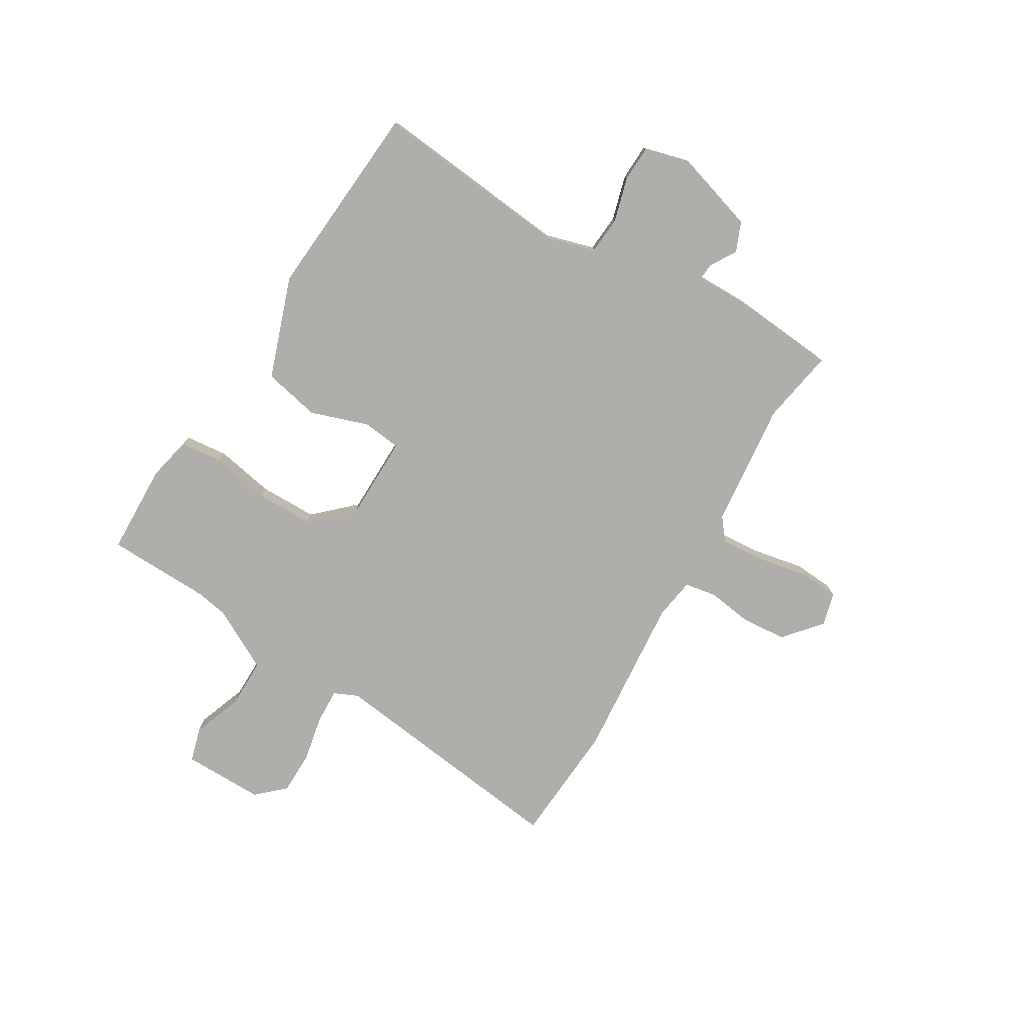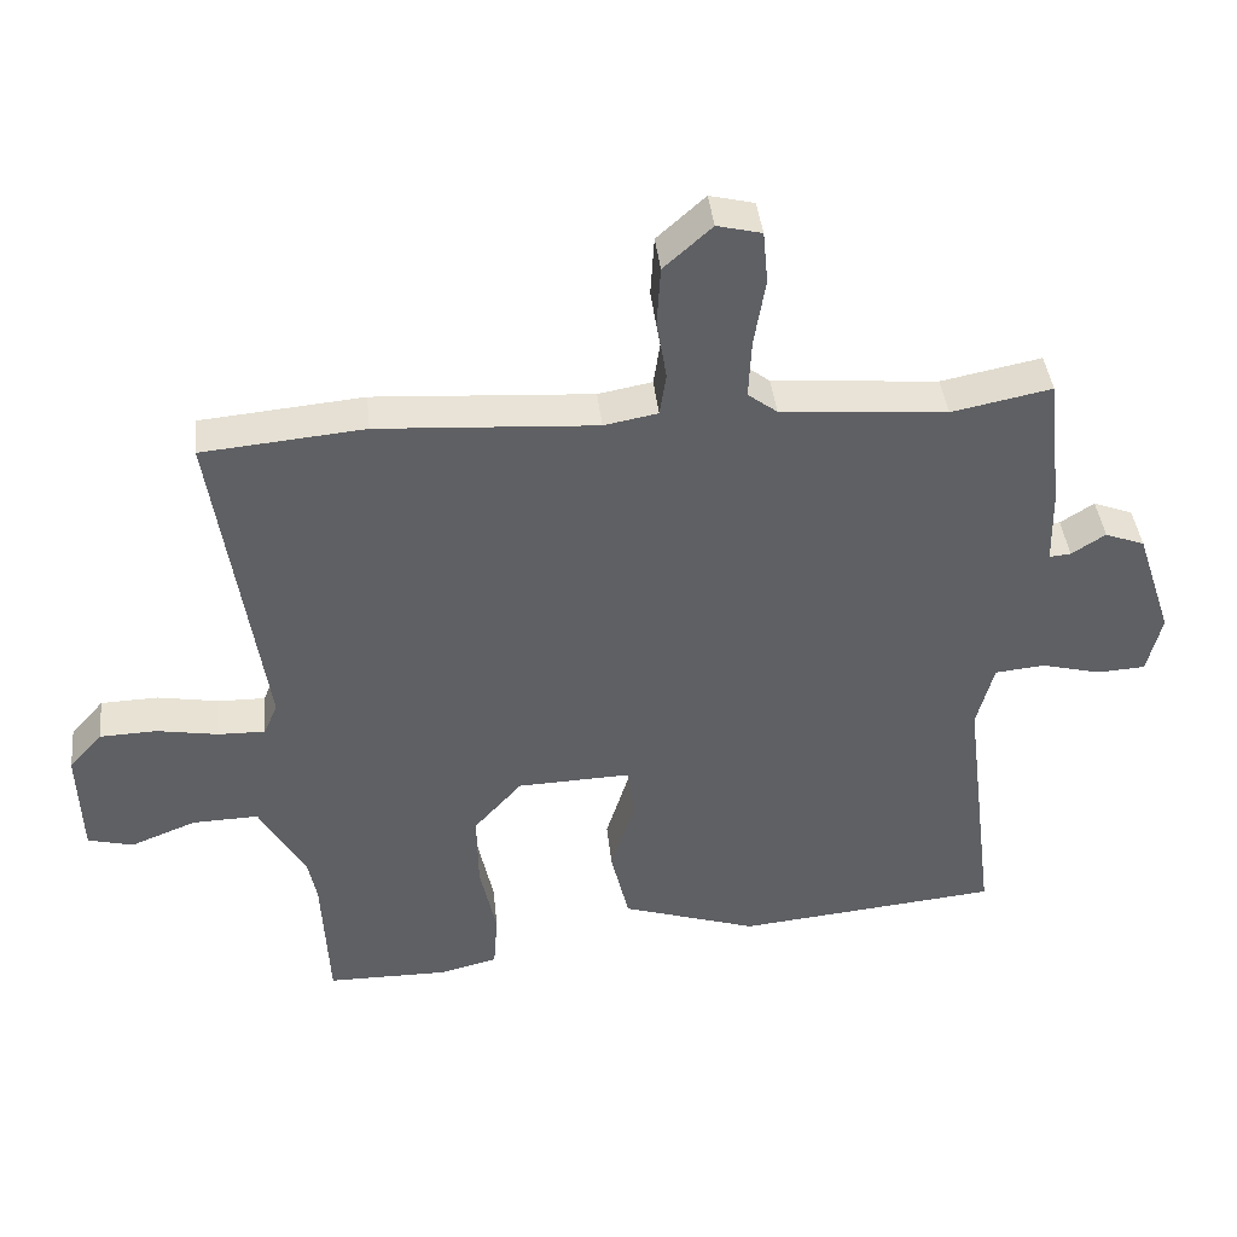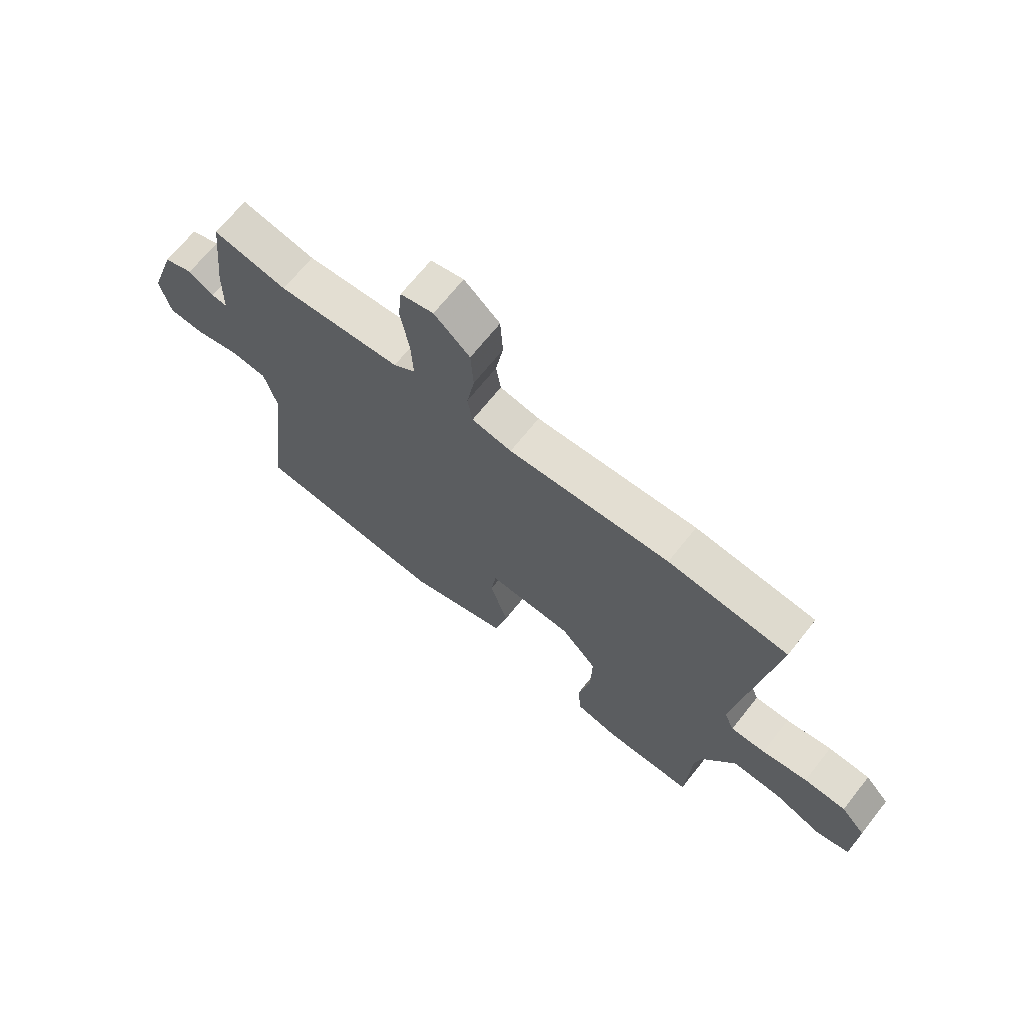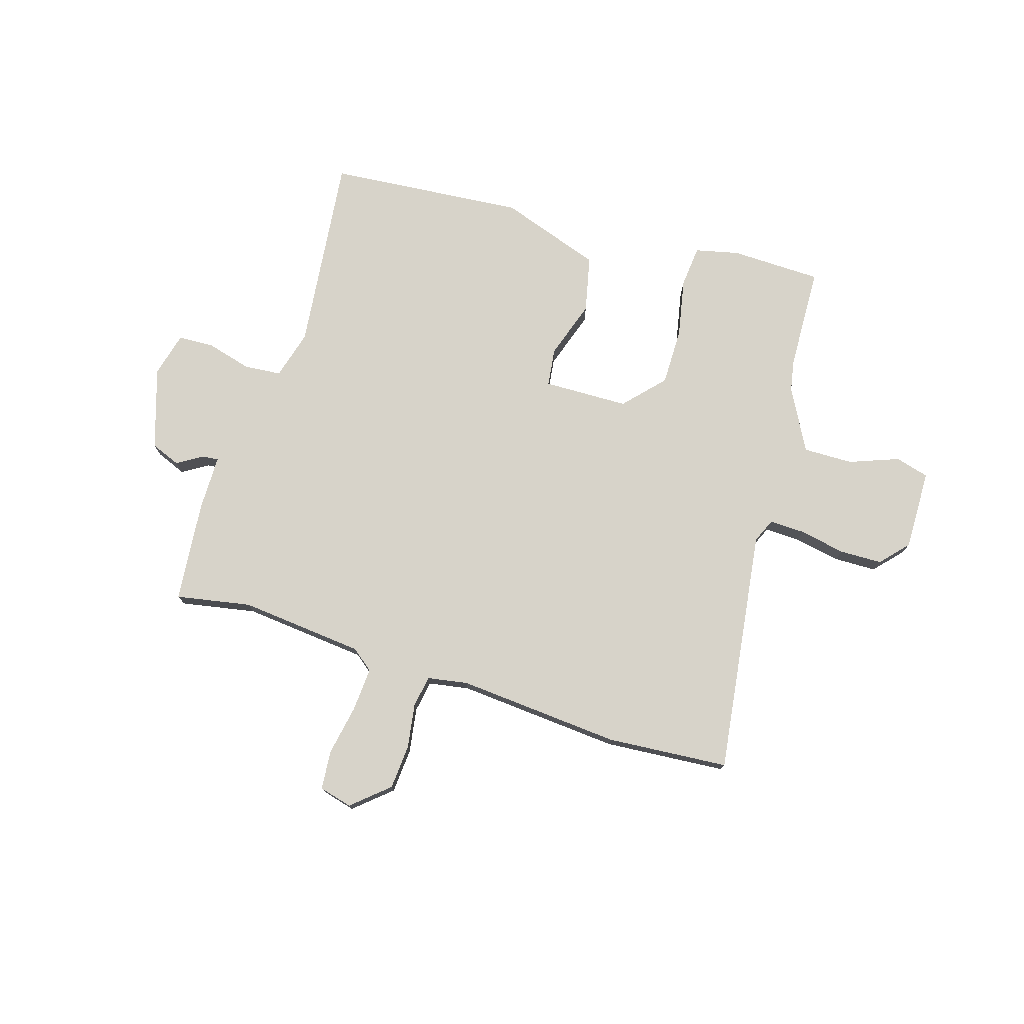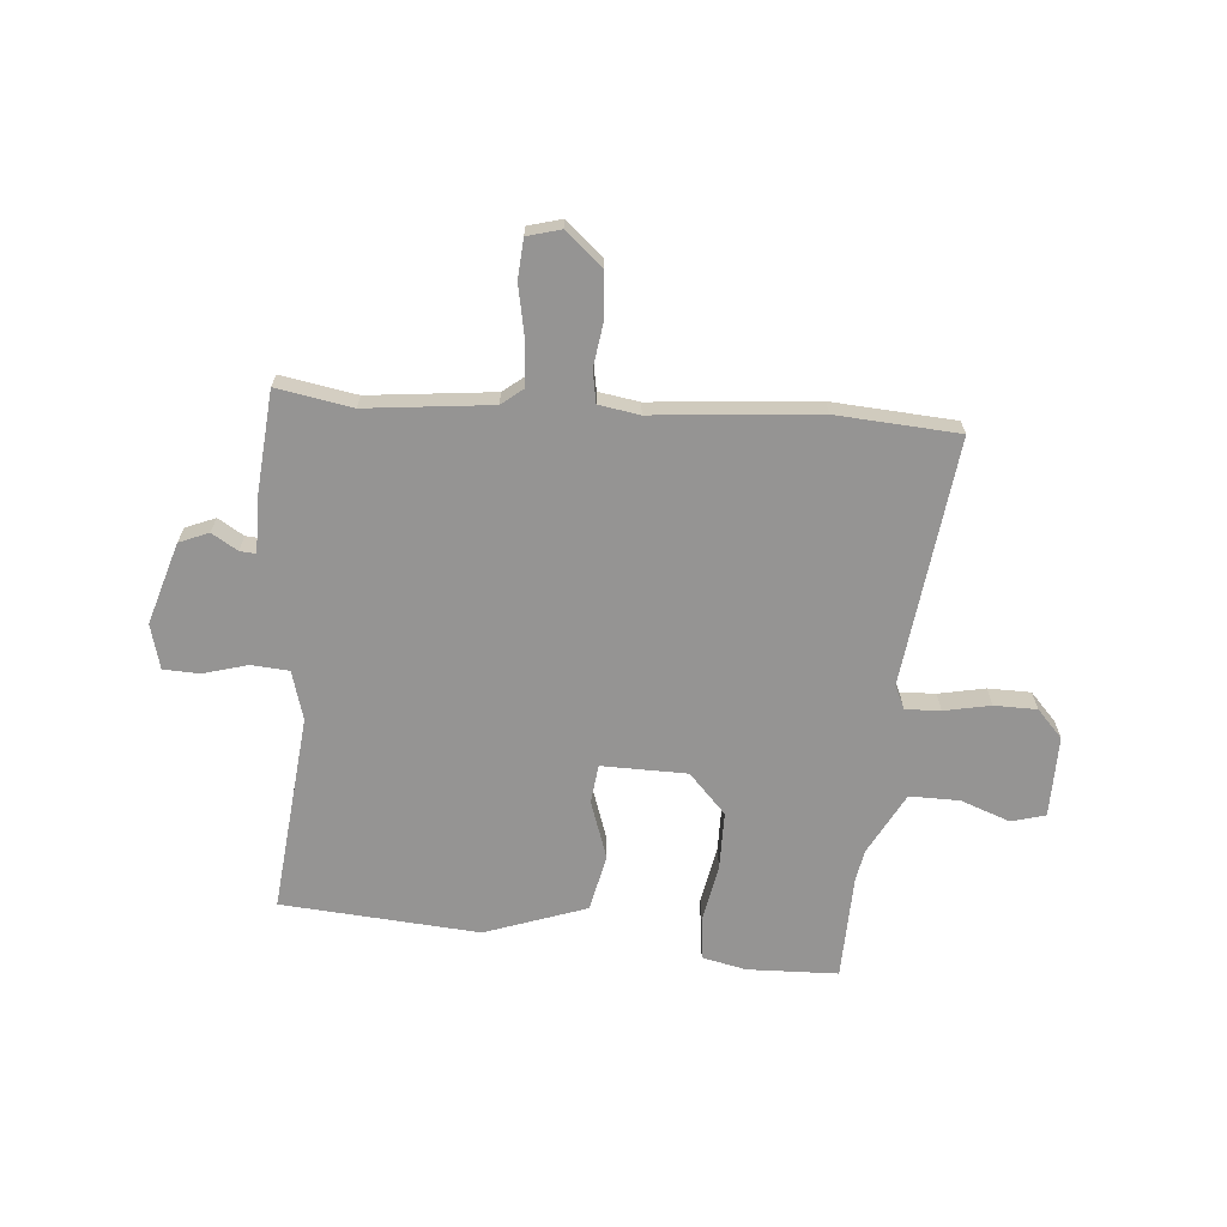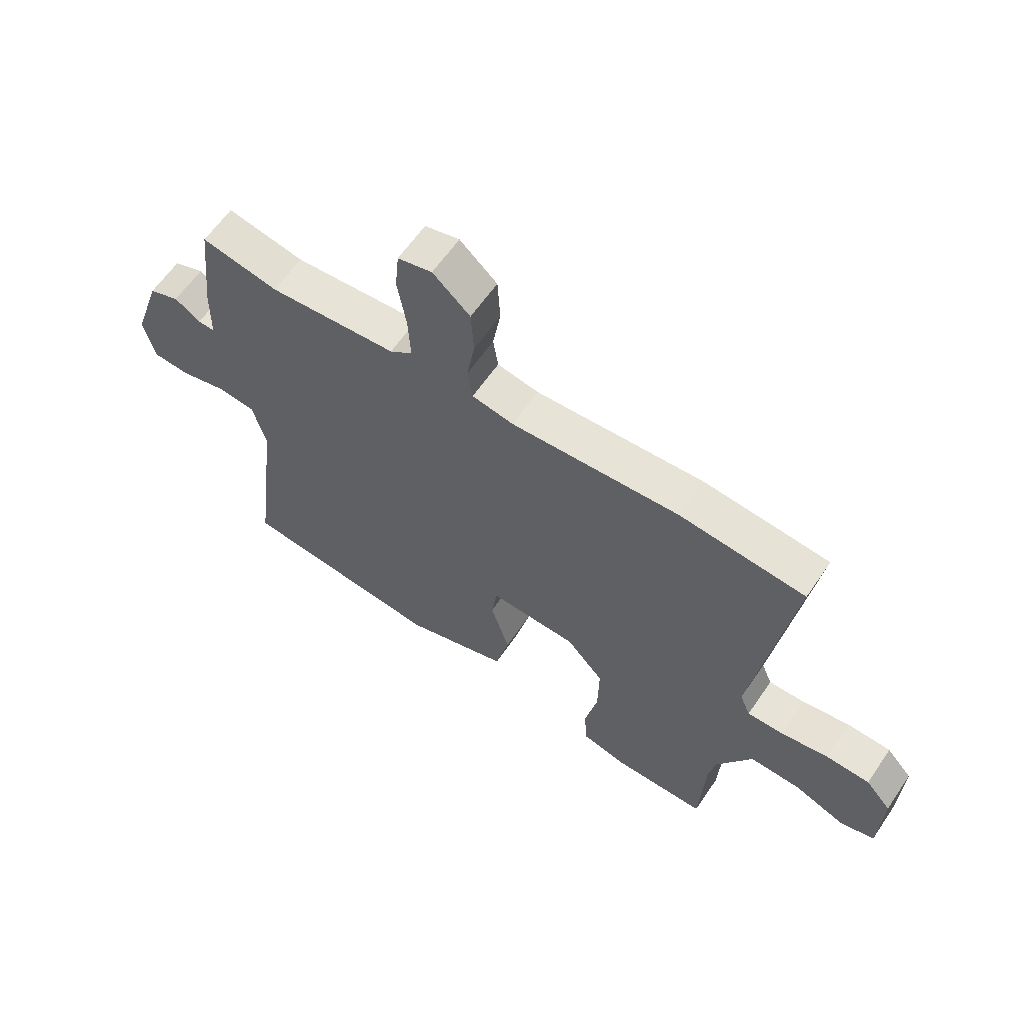
<metadata>
{"format":"obj","ext":"obj","renderer":"f3d","projection":"perspective","resolution":1024,"background":"white","views":[{"elev":-77.8,"azim":-119.5,"up":"+Y"},{"elev":40.8,"azim":173.9,"up":"+Z"},{"elev":68.5,"azim":38.5,"up":"+Z"},{"elev":76.3,"azim":18.0,"up":"+Y"},{"elev":-67.1,"azim":-3.3,"up":"+Y"},{"elev":61.6,"azim":34.2,"up":"+Z"}]}
</metadata>
<code>
v -0.512 0.07 -0.454
v -0.466 0.07 -0.088
v -0.49 0.07 0.003
v -0.559 0.07 0.01
v -0.642 0.07 -0.011
v -0.709 0.07 -0.007
v -0.729 0.07 0.076
v -0.679 0.07 0.226
v -0.624 0.07 0.247
v -0.577 0.07 0.217
v -0.547 0.07 0.214
v -0.545 0.07 0.317
v -0.524 0.07 0.505
v -0.385 0.07 0.477
v -0.154 0.07 0.496
v -0.113 0.07 0.527
v -0.117 0.07 0.608
v -0.133 0.07 0.703
v -0.126 0.07 0.776
v -0.064 0.07 0.791
v 0.003 0.07 0.731
v 0.008 0.07 0.648
v -0.006 0.07 0.565
v 0.003 0.07 0.506
v 0.078 0.07 0.492
v 0.382 0.07 0.511
v 0.608 0.07 0.49
v 0.54 0.07 0.036
v 0.559 0.07 -0.009
v 0.624 0.07 -0.008
v 0.71 0.07 0.007
v 0.789 0.07 0.004
v 0.835 0.07 -0.048
v 0.83 0.07 -0.198
v 0.767 0.07 -0.214
v 0.676 0.07 -0.178
v 0.584 0.07 -0.175
v 0.52 0.07 -0.288
v 0.508 0.07 -0.346
v 0.498 0.07 -0.539
v 0.33 0.07 -0.54
v 0.249 0.07 -0.52
v 0.243 0.07 -0.442
v 0.266 0.07 -0.335
v 0.268 0.07 -0.228
v 0.201 0.07 -0.153
v 0.043 0.07 -0.147
v 0.033 0.07 -0.218
v 0.067 0.07 -0.326
v 0.042 0.07 -0.43
v -0.147 0.07 -0.491
v -0.512 0 -0.454
v -0.466 0 -0.088
v -0.49 0 0.003
v -0.559 0 0.01
v -0.642 0 -0.011
v -0.709 0 -0.007
v -0.729 0 0.076
v -0.679 0 0.226
v -0.624 0 0.247
v -0.577 0 0.217
v -0.547 0 0.214
v -0.545 0 0.317
v -0.524 0 0.505
v -0.385 0 0.477
v -0.154 0 0.496
v -0.113 0 0.527
v -0.117 0 0.608
v -0.133 0 0.703
v -0.126 0 0.776
v -0.064 0 0.791
v 0.003 0 0.731
v 0.008 0 0.648
v -0.006 0 0.565
v 0.003 0 0.506
v 0.078 0 0.492
v 0.382 0 0.511
v 0.608 0 0.49
v 0.54 0 0.036
v 0.559 0 -0.009
v 0.624 0 -0.008
v 0.71 0 0.007
v 0.789 0 0.004
v 0.835 0 -0.048
v 0.83 0 -0.198
v 0.767 0 -0.214
v 0.676 0 -0.178
v 0.584 0 -0.175
v 0.52 0 -0.288
v 0.508 0 -0.346
v 0.498 0 -0.539
v 0.33 0 -0.54
v 0.249 0 -0.52
v 0.243 0 -0.442
v 0.266 0 -0.335
v 0.268 0 -0.228
v 0.201 0 -0.153
v 0.043 0 -0.147
v 0.033 0 -0.218
v 0.067 0 -0.326
v 0.042 0 -0.43
v -0.147 0 -0.491
f 48 49 50 51
f 47 48 51 1
f 41 42 43 44
f 39 40 41 44
f 38 39 44 45
f 37 38 45 46
f 33 34 35 36
f 33 36 37 46
f 30 31 32 33
f 29 30 33 46
f 25 26 27 28
f 24 25 28 29
f 20 21 22 23
f 20 23 24
f 17 18 19 20
f 16 17 20 24
f 15 16 24 29
f 11 12 13 14
f 11 14 15 29
f 7 8 9 10
f 4 5 6 7
f 3 4 7 10
f 47 1 2
f 47 2 3
f 11 29 46 47
f 3 10 11 47
f 102 101 100 99
f 52 102 99 98
f 95 94 93 92
f 95 92 91 90
f 96 95 90 89
f 97 96 89 88
f 87 86 85 84
f 97 88 87 84
f 84 83 82 81
f 97 84 81 80
f 79 78 77 76
f 80 79 76 75
f 74 73 72 71
f 75 74 71
f 71 70 69 68
f 75 71 68 67
f 80 75 67 66
f 65 64 63 62
f 80 66 65 62
f 61 60 59 58
f 58 57 56 55
f 61 58 55 54
f 53 52 98
f 54 53 98
f 98 97 80 62
f 98 62 61 54
f 1 52 53 2
f 2 53 54 3
f 3 54 55 4
f 4 55 56 5
f 5 56 57 6
f 6 57 58 7
f 7 58 59 8
f 8 59 60 9
f 9 60 61 10
f 10 61 62 11
f 11 62 63 12
f 12 63 64 13
f 13 64 65 14
f 14 65 66 15
f 15 66 67 16
f 16 67 68 17
f 17 68 69 18
f 18 69 70 19
f 19 70 71 20
f 20 71 72 21
f 21 72 73 22
f 22 73 74 23
f 23 74 75 24
f 24 75 76 25
f 25 76 77 26
f 26 77 78 27
f 27 78 79 28
f 28 79 80 29
f 29 80 81 30
f 30 81 82 31
f 31 82 83 32
f 32 83 84 33
f 33 84 85 34
f 34 85 86 35
f 35 86 87 36
f 36 87 88 37
f 37 88 89 38
f 38 89 90 39
f 39 90 91 40
f 40 91 92 41
f 41 92 93 42
f 42 93 94 43
f 43 94 95 44
f 44 95 96 45
f 45 96 97 46
f 46 97 98 47
f 47 98 99 48
f 48 99 100 49
f 49 100 101 50
f 50 101 102 51
f 51 102 52 1

</code>
